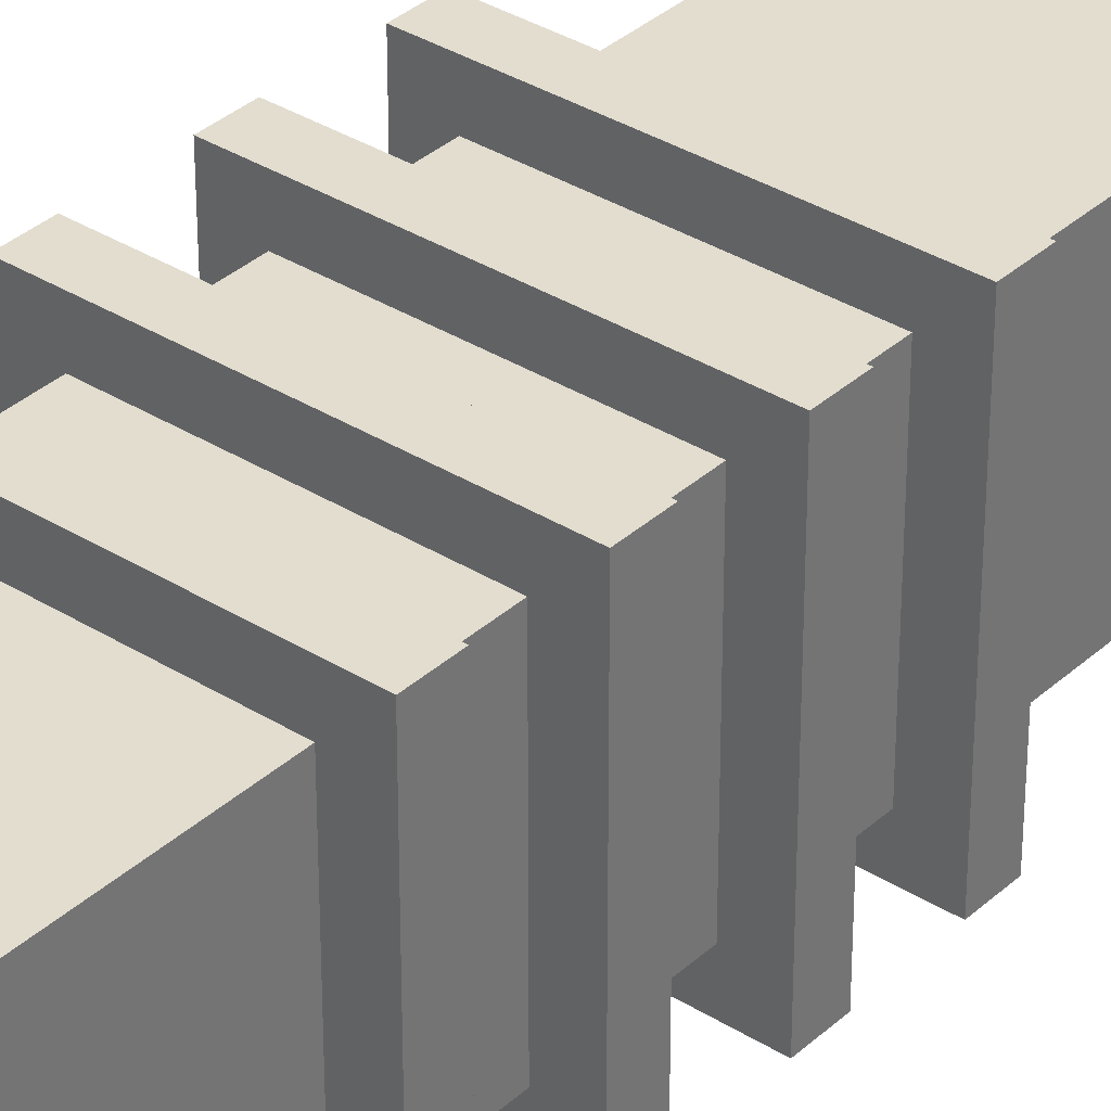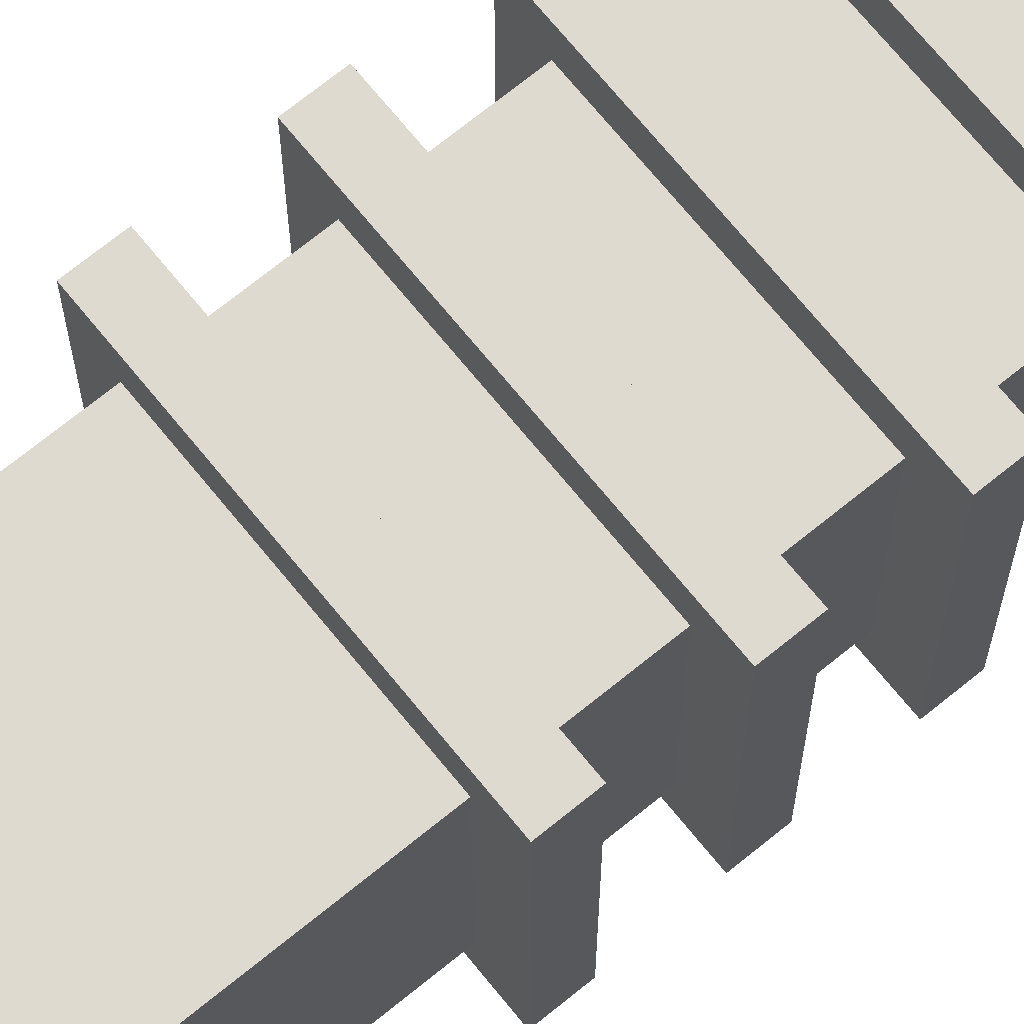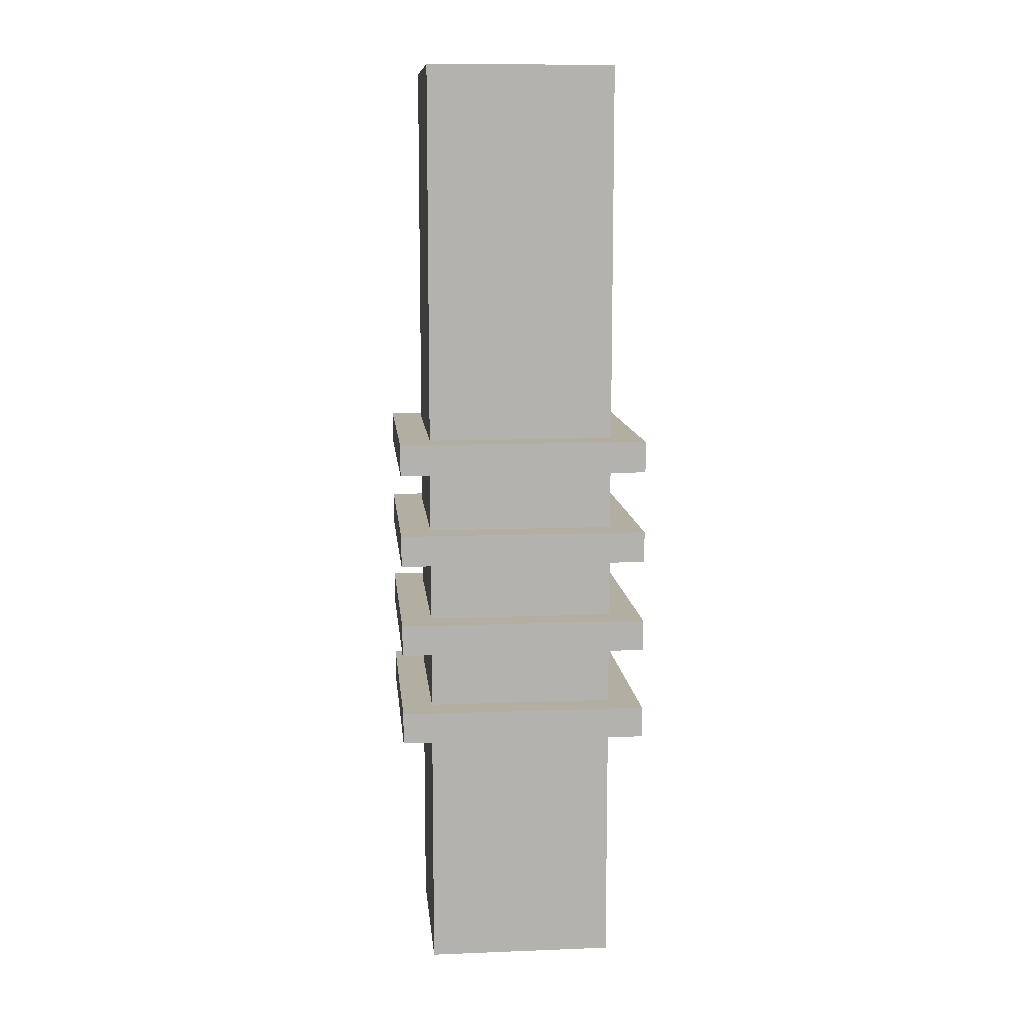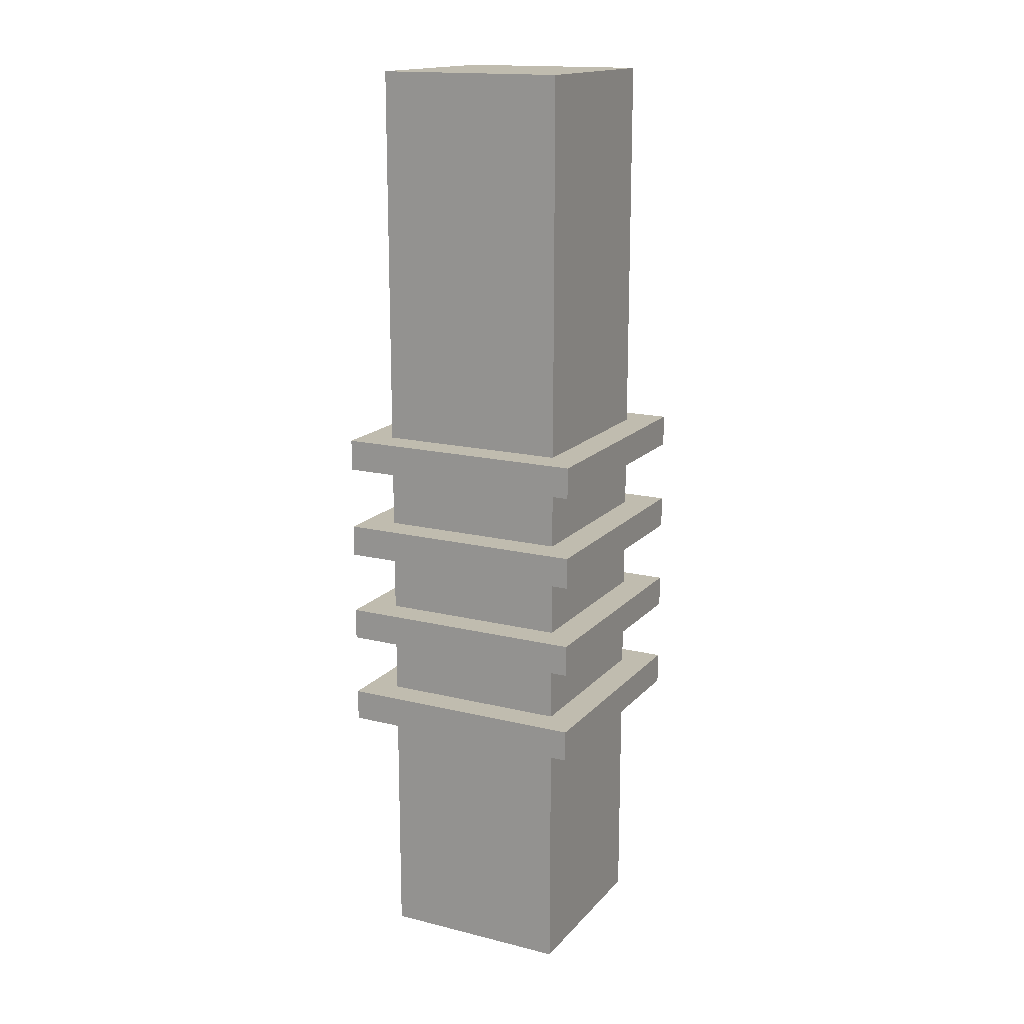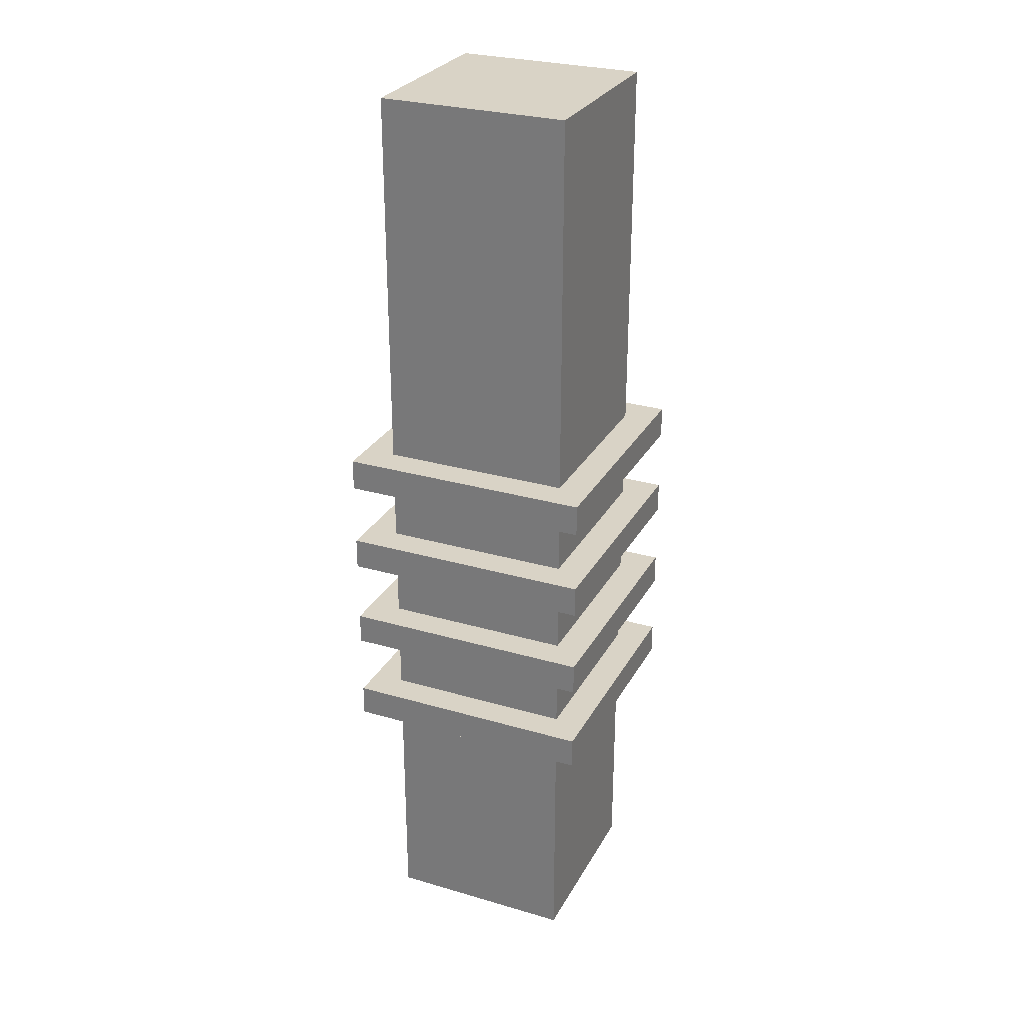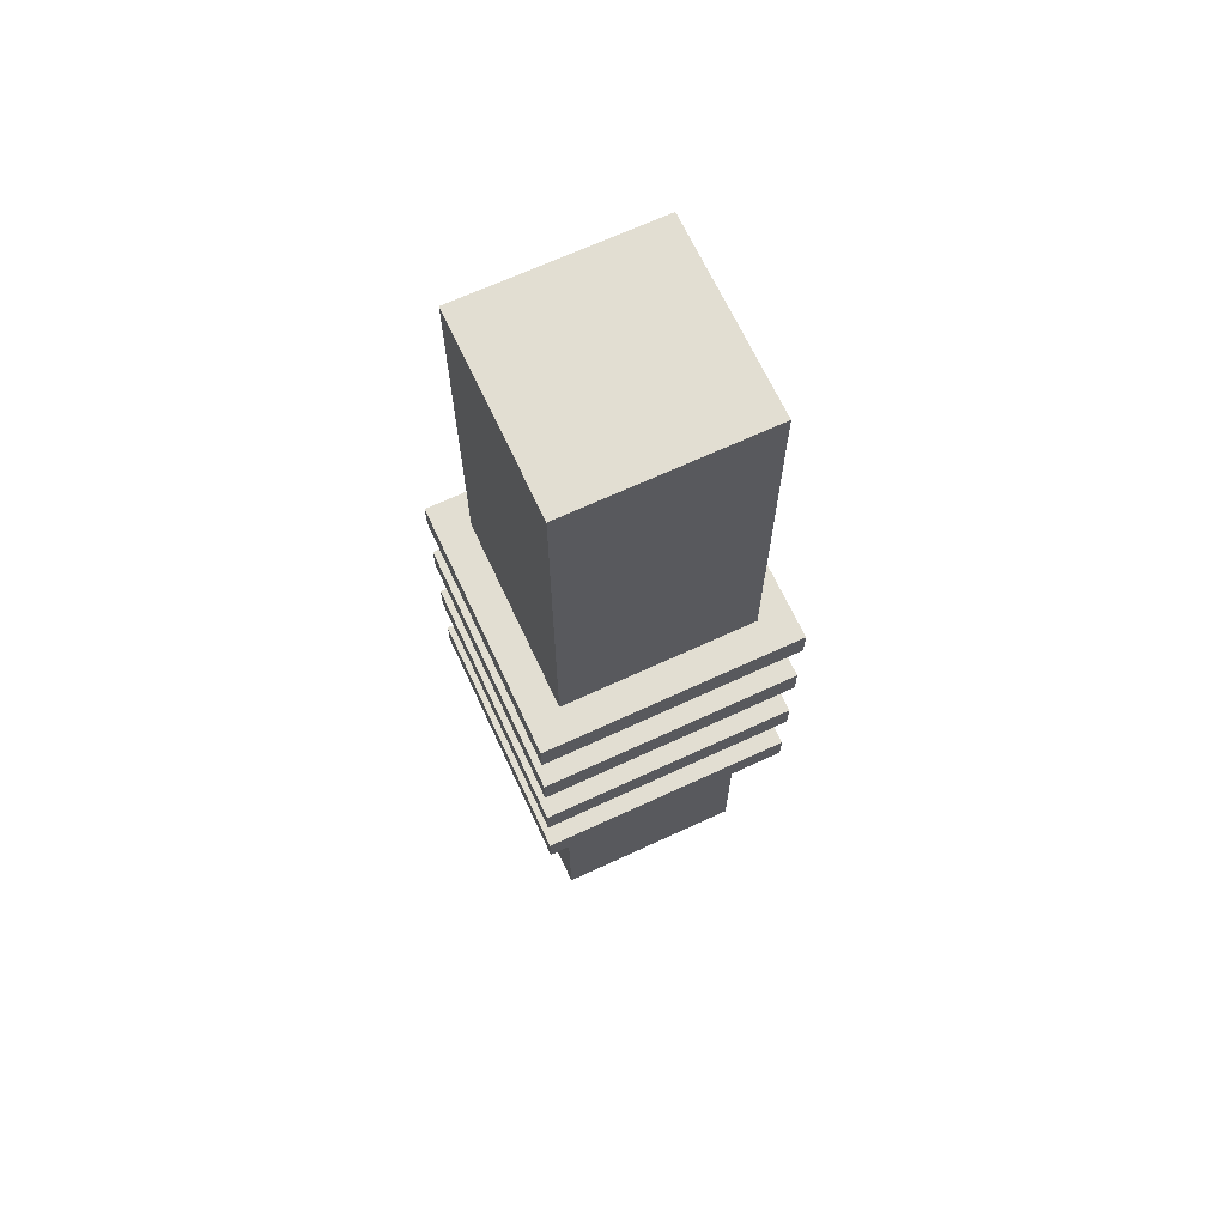
<metadata>
{"format":"obj","ext":"obj","renderer":"f3d","projection":"perspective","resolution":1024,"background":"white","views":[{"elev":34.8,"azim":39.9,"up":"+Z"},{"elev":70.7,"azim":-129.1,"up":"+Z"},{"elev":10.7,"azim":174.5,"up":"+Y"},{"elev":16.3,"azim":26.9,"up":"+Y"},{"elev":28.3,"azim":-156.2,"up":"+Y"},{"elev":67.8,"azim":-114.9,"up":"+Y"}]}
</metadata>
<code>
g pb_Mesh367212
v -224.6 26 6.9
v -192.6 26 6.9
v -224.6 30 6.9
v -192.6 30 6.9
v -196.6 30 10.9
v -220.6 30 10.9
v -192.6 30 6.9
v -224.6 30 6.9
v -192.6 26 6.9
v -224.6 26 6.9
v -196.6 26 10.9
v -220.6 26 10.9
v -220.6 26 34.9
v -224.6 26 38.9
v -224.6 26 6.9
v -224.6 30 6.9
v -224.6 26 38.9
v -224.6 30 38.9
v -224.6 30 38.9
v -220.6 30 34.9
v -192.6 26 38.9
v -196.6 26 34.9
v -192.6 30 6.9
v -192.6 26 6.9
v -192.6 30 38.9
v -192.6 26 38.9
v -196.6 30 34.9
v -192.6 30 38.9
v -192.6 30 38.9
v -192.6 26 38.9
v -224.6 30 38.9
v -224.6 26 38.9
v -224.6 50 6.9
v -192.6 50 6.9
v -224.6 54 6.9
v -192.6 54 6.9
v -196.6 54 10.9
v -220.6 54 10.9
v -192.6 54 6.9
v -224.6 54 6.9
v -192.6 50 6.9
v -224.6 50 6.9
v -196.6 50 10.9
v -220.6 50 10.9
v -220.6 50 34.9
v -224.6 50 38.9
v -224.6 50 6.9
v -224.6 54 6.9
v -224.6 50 38.9
v -224.6 54 38.9
v -224.6 54 38.9
v -220.6 54 34.9
v -192.6 50 38.9
v -196.6 50 34.9
v -192.6 54 6.9
v -192.6 50 6.9
v -192.6 54 38.9
v -192.6 50 38.9
v -196.6 54 34.9
v -192.6 54 38.9
v -192.6 54 38.9
v -192.6 50 38.9
v -224.6 54 38.9
v -224.6 50 38.9
v -224.6 62 6.9
v -192.6 62 6.9
v -224.6 66 6.9
v -192.6 66 6.9
v -196.6 66 10.9
v -220.6 66 10.9
v -192.6 66 6.9
v -224.6 66 6.9
v -192.6 62 6.9
v -224.6 62 6.9
v -196.6 62 10.9
v -220.6 62 10.9
v -220.6 62 34.9
v -224.6 62 38.9
v -224.6 62 6.9
v -224.6 66 6.9
v -224.6 62 38.9
v -224.6 66 38.9
v -224.6 66 38.9
v -220.6 66 34.9
v -192.6 62 38.9
v -196.6 62 34.9
v -192.6 66 6.9
v -192.6 62 6.9
v -192.6 66 38.9
v -192.6 62 38.9
v -196.6 66 34.9
v -192.6 66 38.9
v -192.6 66 38.9
v -192.6 62 38.9
v -224.6 66 38.9
v -224.6 62 38.9
v -196.6 -6 34.9
v -220.6 -6 34.9
v -196.6 114 34.9
v -220.6 114 34.9
v -220.6 -6 34.9
v -220.6 -6 10.9
v -220.6 114 34.9
v -220.6 114 10.9
v -220.6 -6 10.9
v -196.6 -6 10.9
v -220.6 114 10.9
v -196.6 114 10.9
v -196.6 -6 10.9
v -196.6 -6 34.9
v -196.6 114 10.9
v -196.6 114 34.9
v -196.6 114 34.9
v -220.6 114 34.9
v -196.6 114 10.9
v -220.6 114 10.9
v -196.6 -6 10.9
v -220.6 -6 10.9
v -196.6 -6 34.9
v -220.6 -6 34.9
v -224.6 38 6.9
v -192.6 38 6.9
v -224.6 42 6.9
v -192.6 42 6.9
v -196.6 42 10.9
v -220.6 42 10.9
v -192.6 42 6.9
v -224.6 42 6.9
v -192.6 38 6.9
v -224.6 38 6.9
v -196.6 38 10.9
v -220.6 38 10.9
v -220.6 38 34.9
v -224.6 38 38.9
v -224.6 38 6.9
v -224.6 42 6.9
v -224.6 38 38.9
v -224.6 42 38.9
v -224.6 42 38.9
v -220.6 42 34.9
v -192.6 38 38.9
v -196.6 38 34.9
v -192.6 42 6.9
v -192.6 38 6.9
v -192.6 42 38.9
v -192.6 38 38.9
v -196.6 42 34.9
v -192.6 42 38.9
v -192.6 42 38.9
v -192.6 38 38.9
v -224.6 42 38.9
v -224.6 38 38.9
g pb_Mesh367212_0
g pb_Mesh367212_1
f 3 2 1
f 3 4 2
f 7 6 5
f 7 8 6
f 11 10 9
f 11 12 10
f 13 10 12
f 13 14 10
f 17 16 15
f 17 18 16
f 19 6 8
f 19 20 6
f 21 11 9
f 21 22 11
f 25 24 23
f 25 26 24
f 27 7 5
f 27 28 7
f 14 22 21
f 14 13 22
f 31 30 29
f 31 32 30
f 20 28 27
f 20 19 28
f 35 34 33
f 35 36 34
f 39 38 37
f 39 40 38
f 43 42 41
f 43 44 42
f 45 42 44
f 45 46 42
f 49 48 47
f 49 50 48
f 51 38 40
f 51 52 38
f 53 43 41
f 53 54 43
f 57 56 55
f 57 58 56
f 59 39 37
f 59 60 39
f 46 54 53
f 46 45 54
f 63 62 61
f 63 64 62
f 52 60 59
f 52 51 60
f 67 66 65
f 67 68 66
f 71 70 69
f 71 72 70
f 75 74 73
f 75 76 74
f 77 74 76
f 77 78 74
f 81 80 79
f 81 82 80
f 83 70 72
f 83 84 70
f 85 75 73
f 85 86 75
f 89 88 87
f 89 90 88
f 91 71 69
f 91 92 71
f 78 86 85
f 78 77 86
f 95 94 93
f 95 96 94
f 84 92 91
f 84 83 92
f 99 98 97
f 99 100 98
f 103 102 101
f 103 104 102
f 107 106 105
f 107 108 106
f 111 110 109
f 111 112 110
f 115 114 113
f 115 116 114
f 119 118 117
f 119 120 118
f 123 122 121
f 123 124 122
f 127 126 125
f 127 128 126
f 131 130 129
f 131 132 130
f 133 130 132
f 133 134 130
f 137 136 135
f 137 138 136
f 139 126 128
f 139 140 126
f 141 131 129
f 141 142 131
f 145 144 143
f 145 146 144
f 147 127 125
f 147 148 127
f 134 142 141
f 134 133 142
f 151 150 149
f 151 152 150
f 140 148 147
f 140 139 148

</code>
